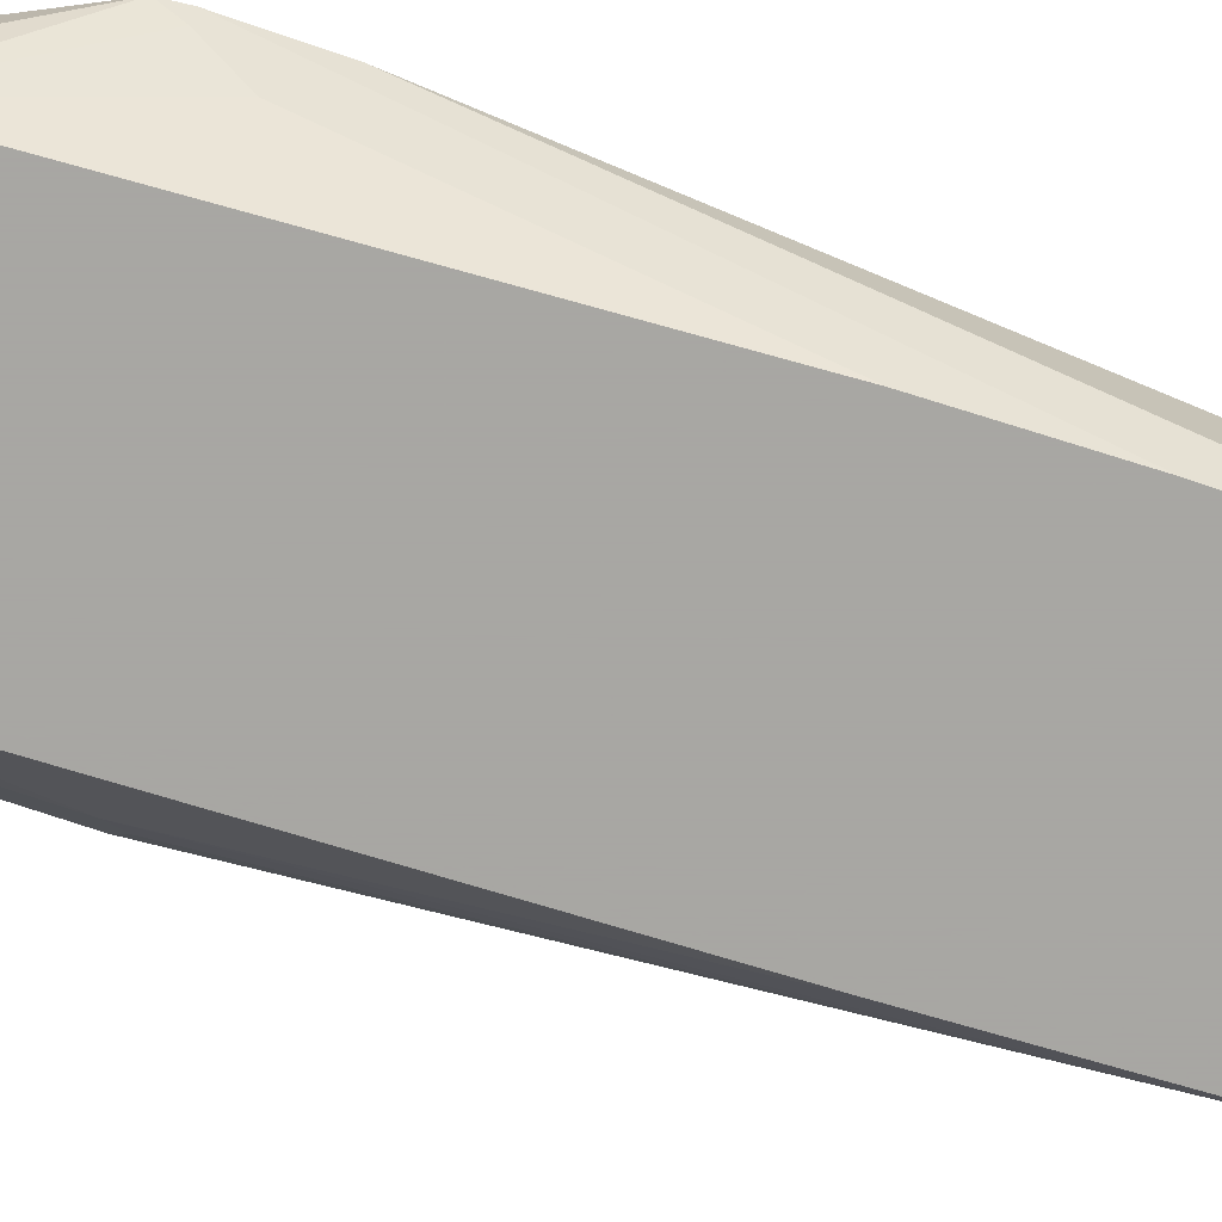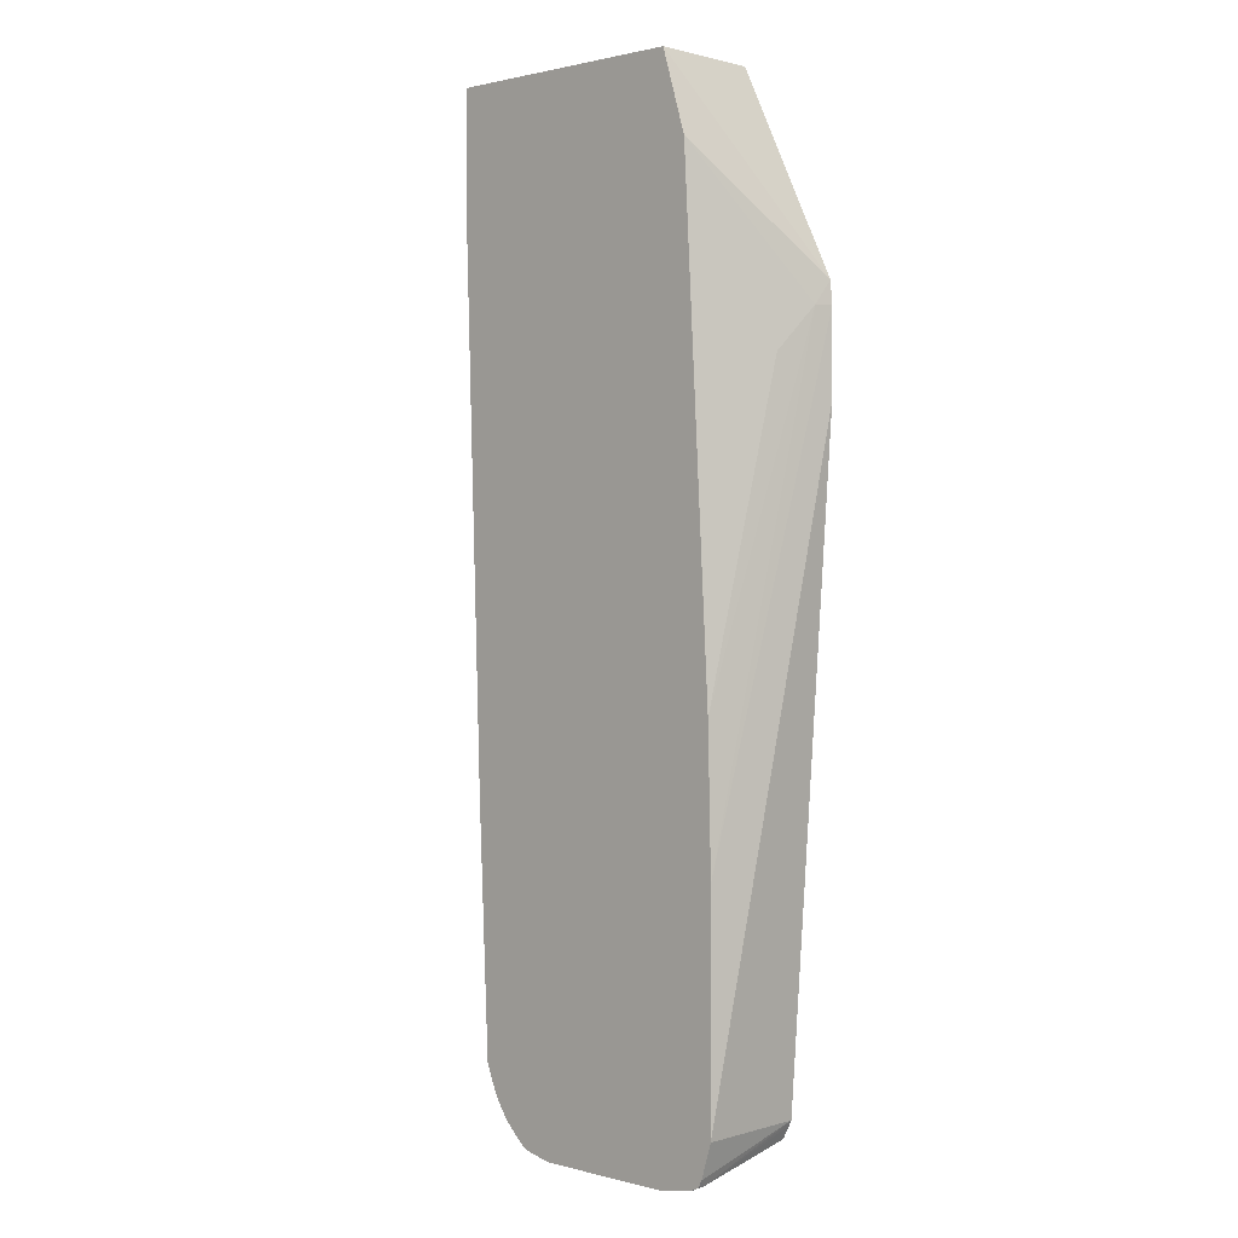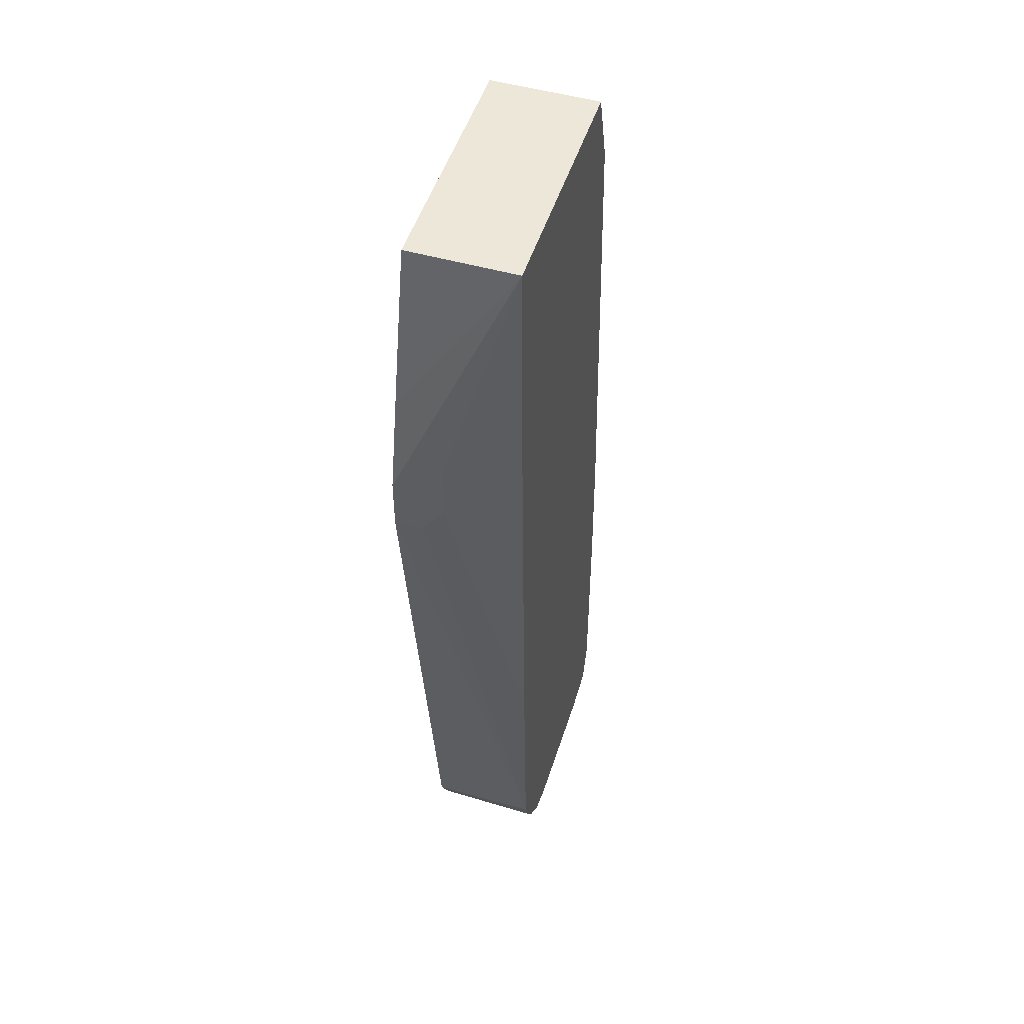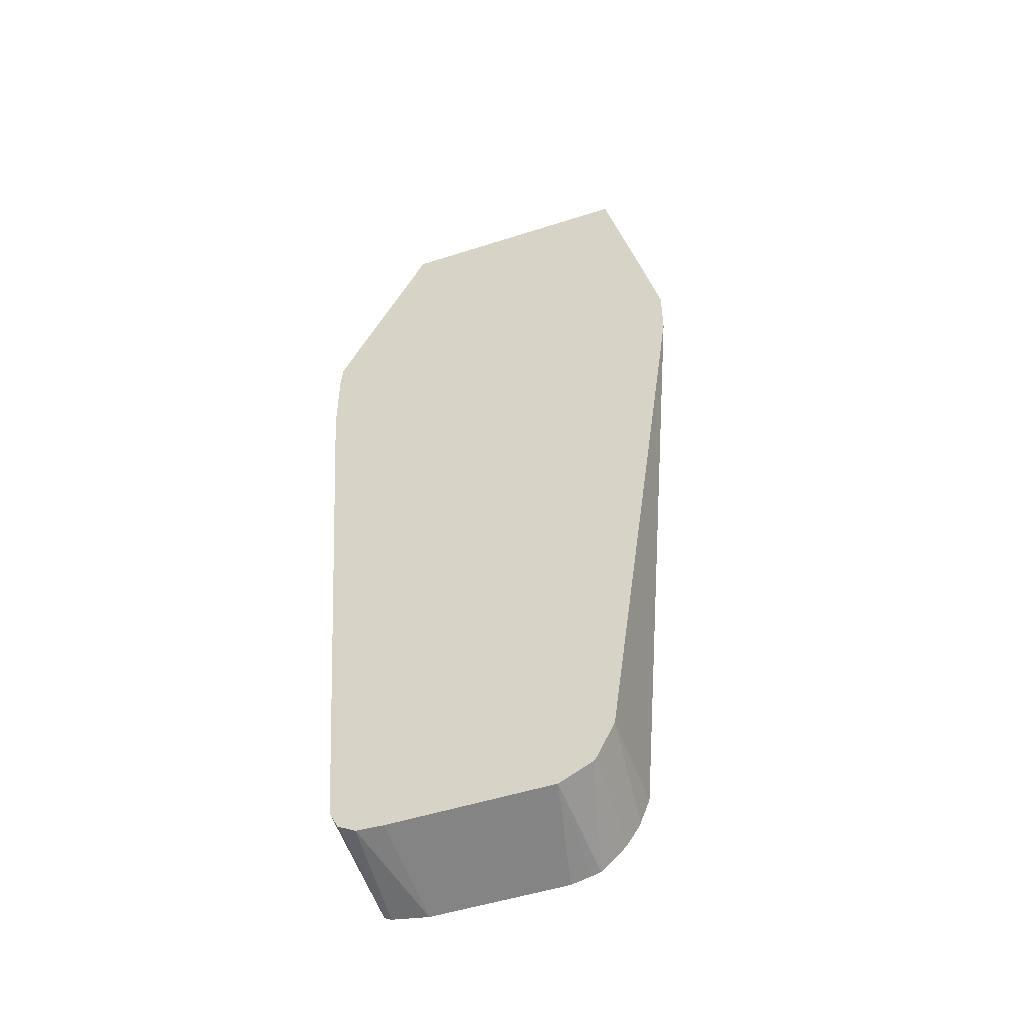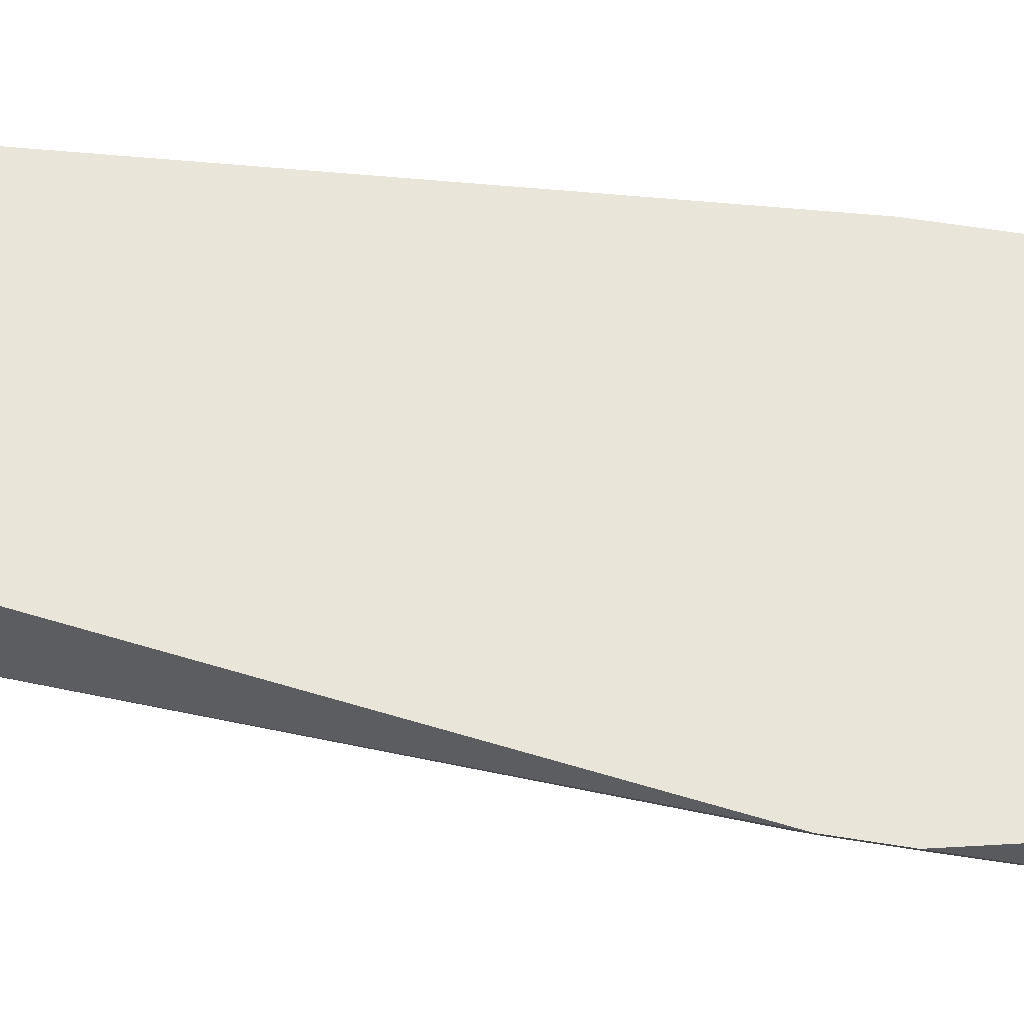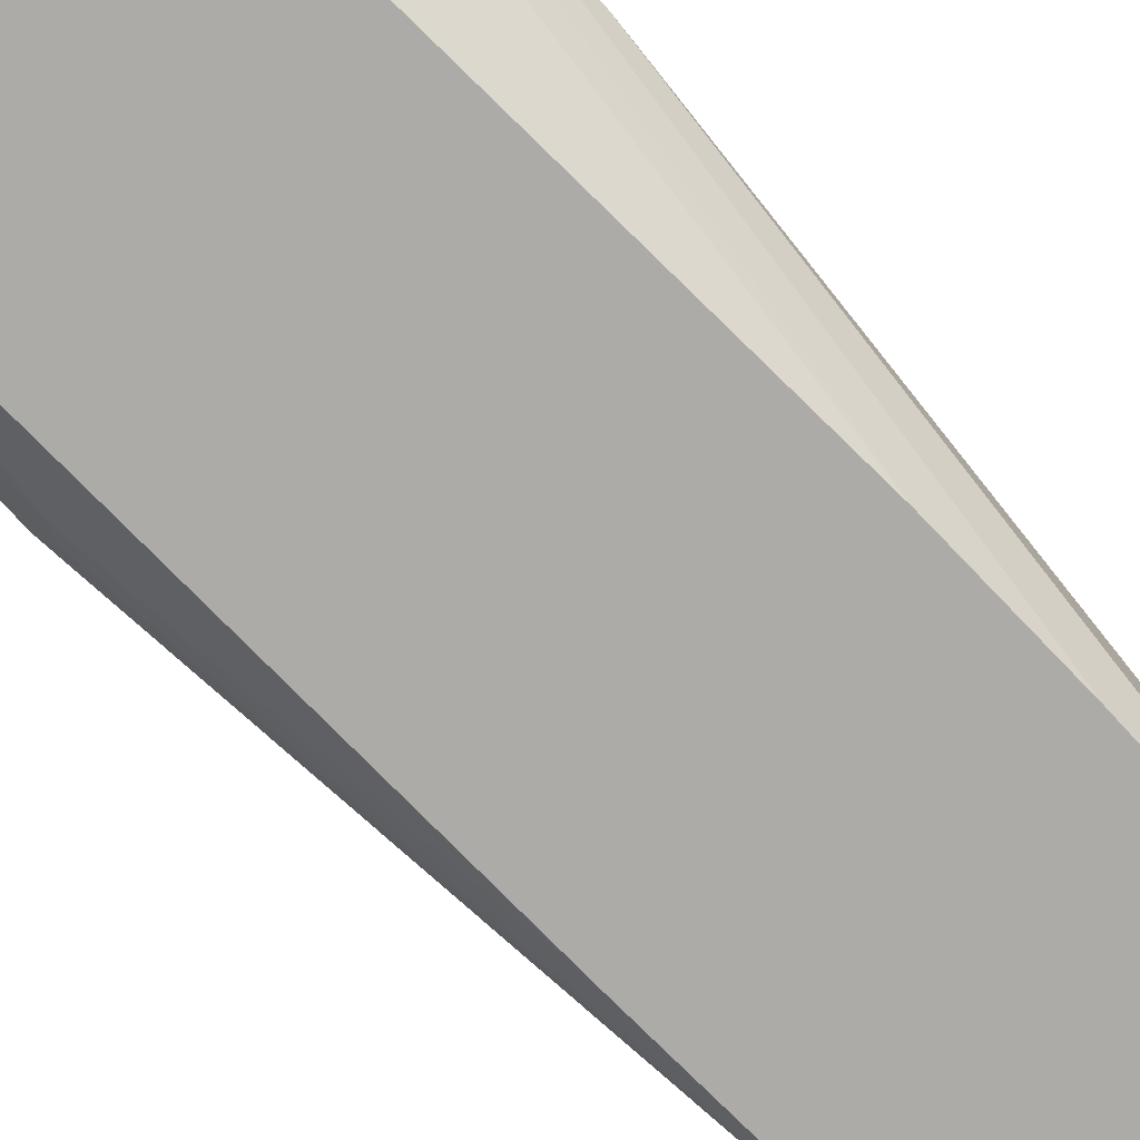
<metadata>
{"format":"obj","ext":"obj","renderer":"f3d","projection":"perspective","resolution":1024,"background":"white","views":[{"elev":-74.4,"azim":-108.7,"up":"+Z"},{"elev":1.2,"azim":-136.7,"up":"+Y"},{"elev":49.9,"azim":107.4,"up":"+Y"},{"elev":-51.3,"azim":19.2,"up":"+Y"},{"elev":57.7,"azim":99.6,"up":"+Z"},{"elev":-76.4,"azim":-137.5,"up":"+Z"}]}
</metadata>
<code>
v 0.1591 -0.0178 0.3182
v 0.1441 -0.01311 0.2882
v 0.1179 0.1572 0.2407
v 0.1443 0.04609 0.3182
v 0.1591 -0.05707 0.3182
v 0.1441 -0.05244 0.2882
v 0.1179 0.07825 0.2407
v -0.05894 0.1572 0.2407
v 0.1179 0.1572 0.3182
v 0.1506 -0.06555 0.3013
v 0.09822 -0.4912 0.3182
v 0.09822 -0.4912 0.2407
v 0.1056 -0.3144 0.2407
v -0.05894 0.1572 0.3182
v -0.07615 0.1007 0.2407
v -0.1281 0.0158 0.3182
v 0.09169 -0.5043 0.3182
v 0.09107 -0.5092 0.2407
v -0.113 -0.02953 0.2849
v -0.1244 -2.44e-06 0.3078
v -0.0958 -0.253 0.2407
v -0.1296 -2.44e-06 0.3182
v 0.08514 -0.5174 0.3182
v 0.08943 -0.5125 0.2407
v -0.09823 -0.3536 0.2407
v -0.1296 -0.059 0.3182
v 0.08291 -0.5204 0.3182
v 0.08101 -0.5256 0.2407
v -0.09823 -0.5108 0.2407
v -0.09823 -0.5108 0.3182
v 0.05894 -0.5324 0.3182
v 0.06261 -0.5428 0.2407
v 0.07129 -0.5353 0.2407
v -0.09088 -0.5353 0.2407
v -0.08839 -0.5403 0.2456
v -0.09633 -0.5147 0.3182
v -0.05894 -0.5324 0.3182
v 0.04173 -0.5477 0.2407
v 0.0556 -0.5446 0.2407
v -0.08839 -0.5403 0.2407
v -0.08345 -0.5428 0.2407
v -0.07859 -0.5313 0.3182
v -0.09167 -0.5239 0.3182
v -0.05651 -0.5477 0.2407
f 15 20 16
f 19 21 20
f 18 23 24
f 20 25 22
f 17 23 18
f 16 20 22
f 15 21 19
f 20 21 25
f 15 19 20
f 6 10 12
f 11 17 18
f 8 16 14
f 8 15 16
f 6 13 7
f 6 12 13
f 5 12 10
f 22 25 29
f 5 11 12
f 11 18 12
f 22 29 26
f 35 42 43
f 23 28 24
f 5 10 6
f 41 44 42
f 37 42 44
f 35 43 36
f 35 41 42
f 35 40 41
f 34 40 35
f 31 39 32
f 23 27 28
f 31 38 39
f 31 37 44
f 30 35 36
f 30 34 35
f 29 34 30
f 27 33 28
f 27 32 33
f 27 31 32
f 26 29 30
f 31 44 38
f 3 9 4
f 3 28 33
f 3 8 14
f 1 11 5
f 1 17 11
f 1 23 17
f 1 27 23
f 1 31 27
f 1 37 31
f 1 42 37
f 1 43 42
f 1 5 6
f 1 36 43
f 1 22 26
f 1 16 22
f 1 14 16
f 1 9 14
f 1 4 9
f 1 3 4
f 1 2 3
f 3 14 9
f 1 30 36
f 1 6 2
f 1 26 30
f 2 7 3
f 3 15 8
f 2 6 7
f 3 21 15
f 3 25 21
f 3 29 25
f 3 34 29
f 3 41 40
f 3 44 41
f 3 38 44
f 3 40 34
f 3 32 39
f 3 33 32
f 3 24 28
f 3 18 24
f 3 12 18
f 3 7 13
f 3 39 38
f 3 13 12

</code>
